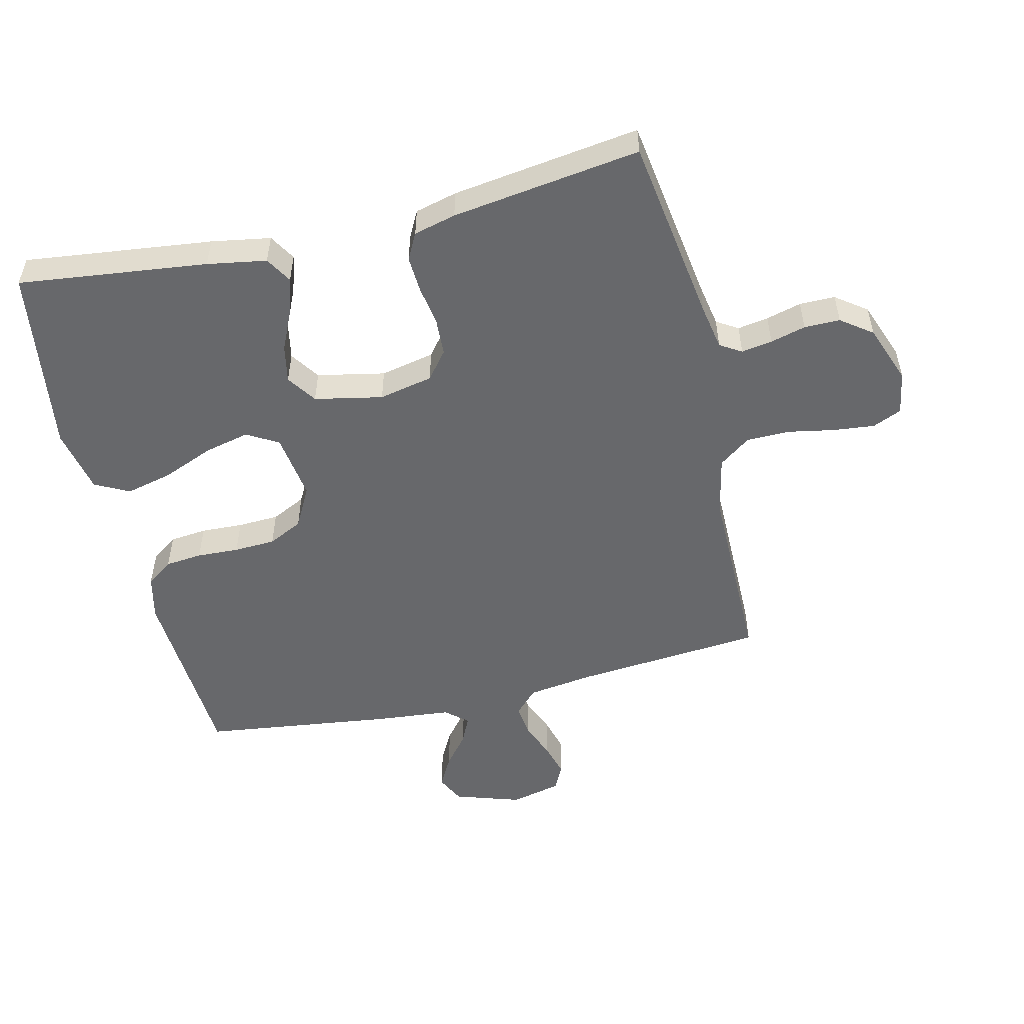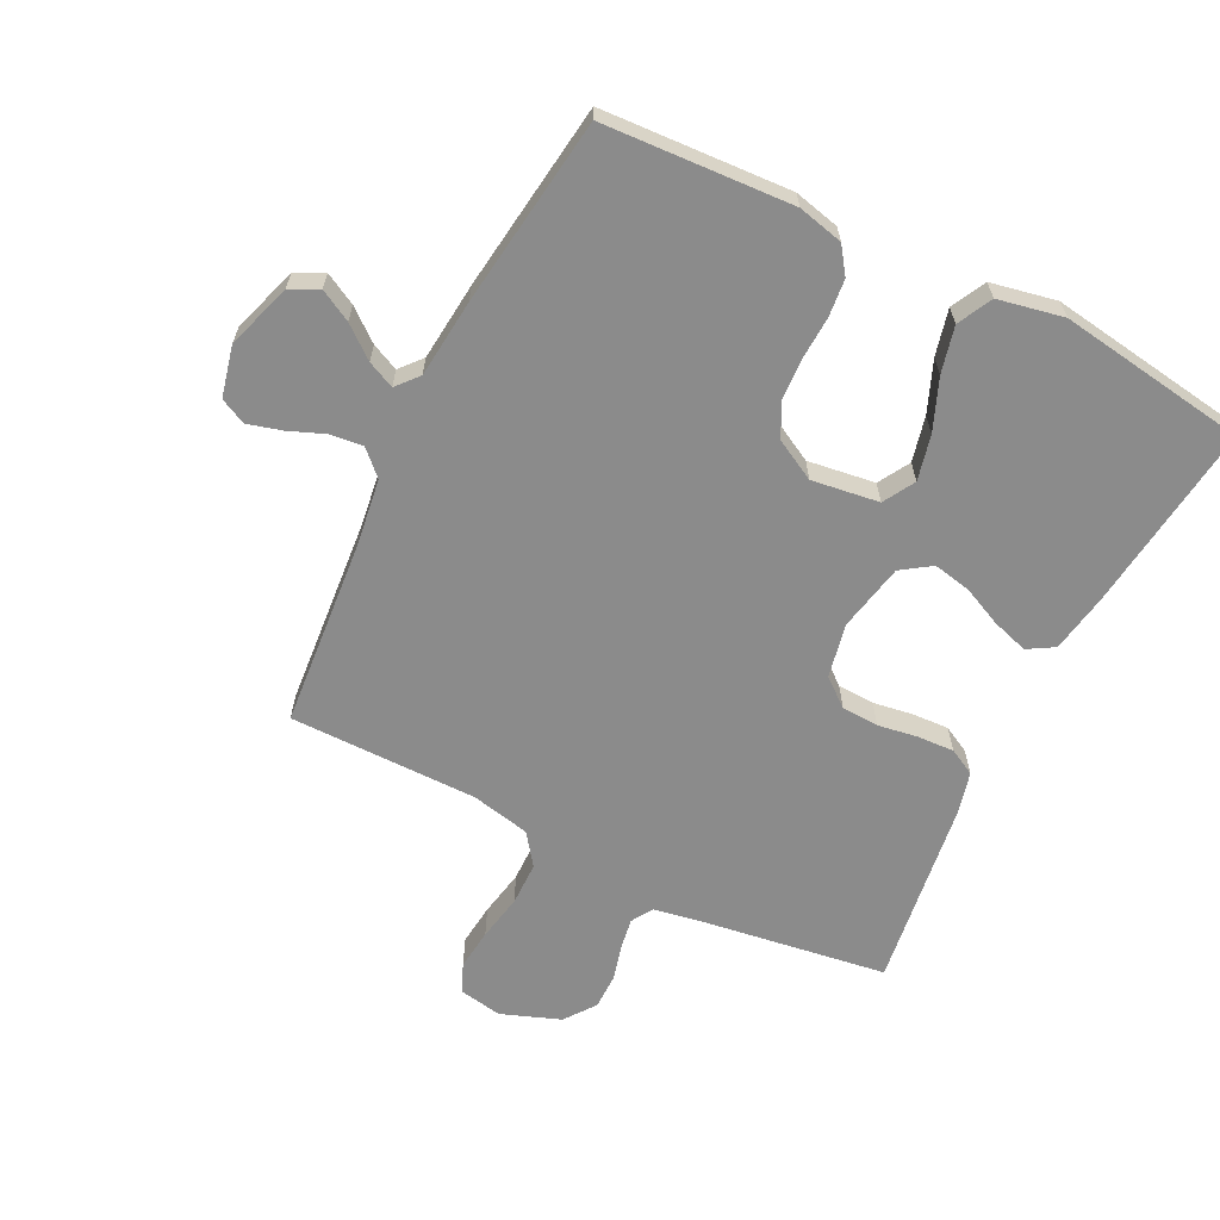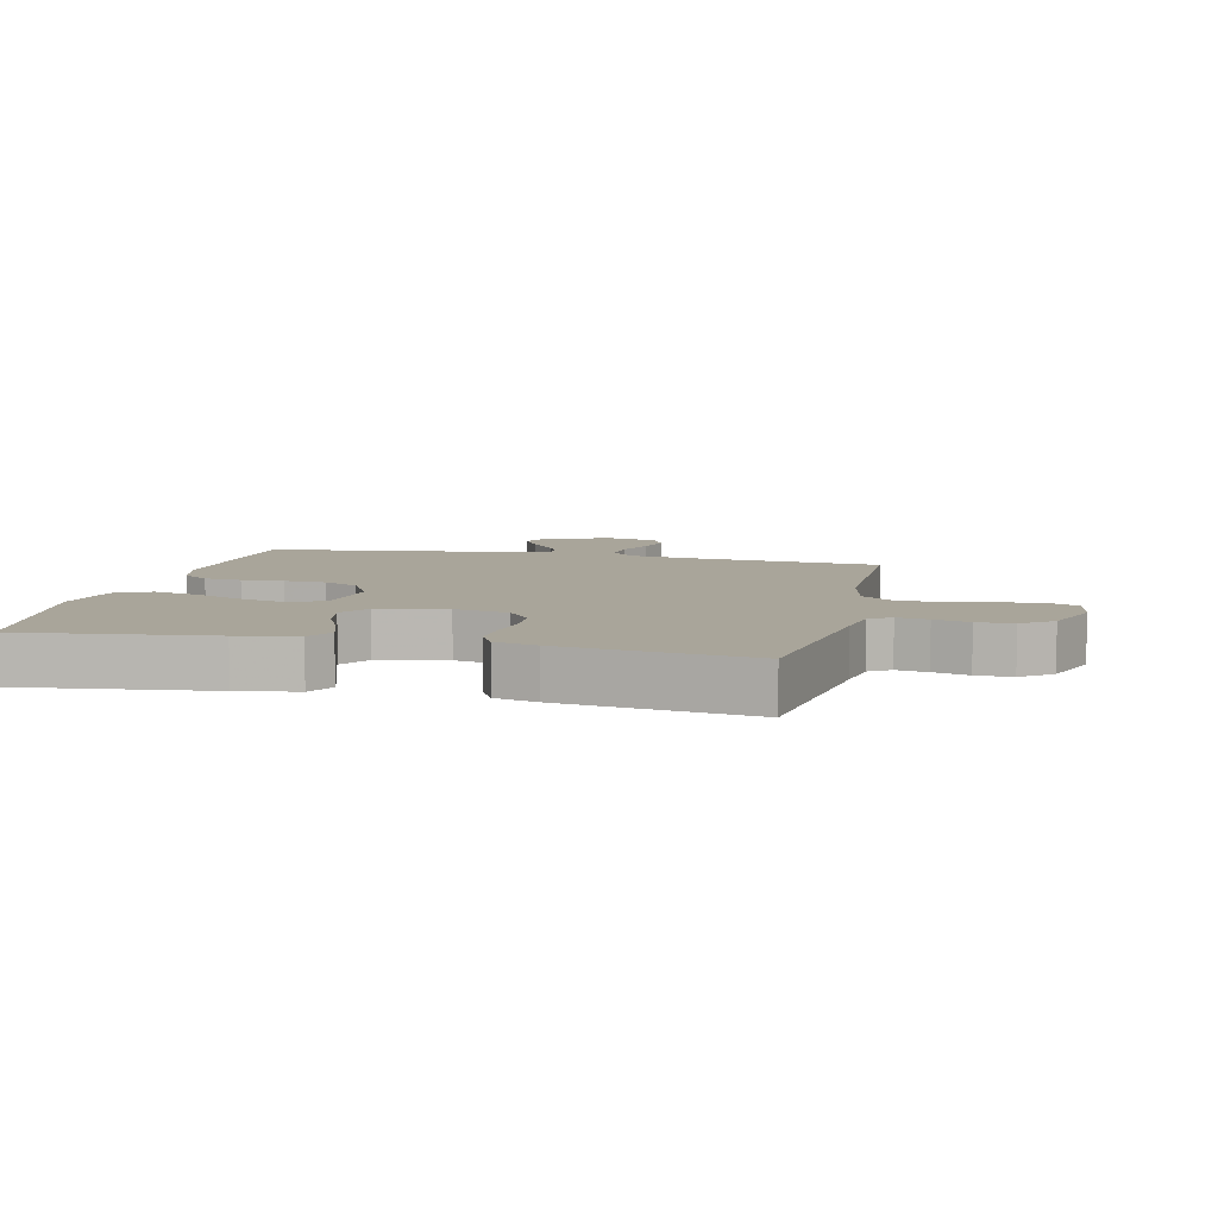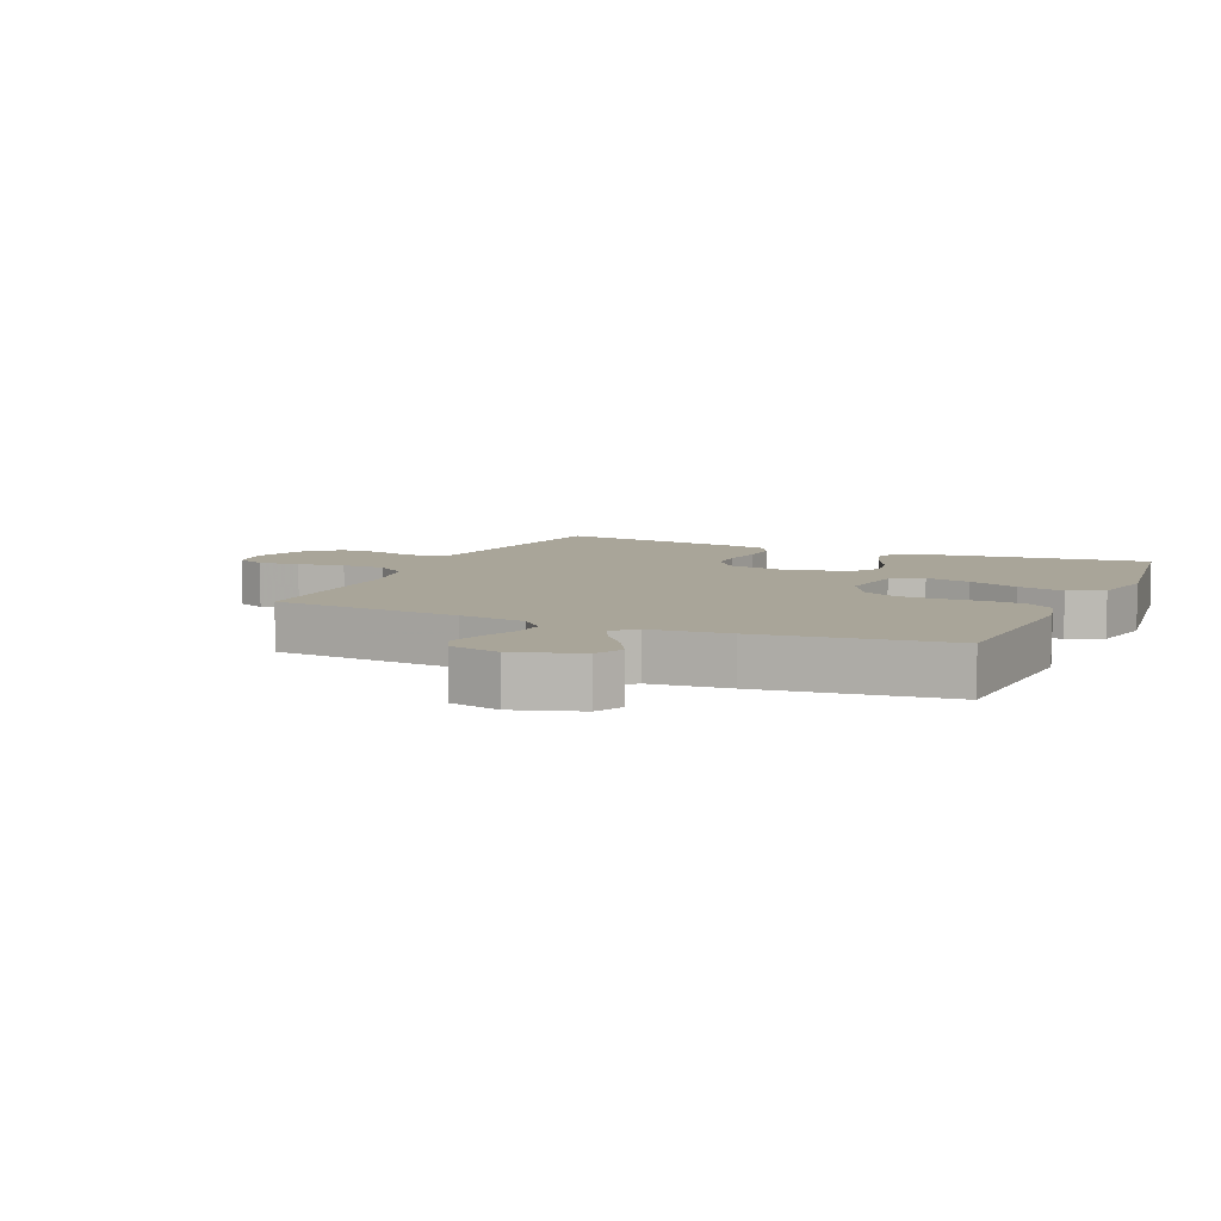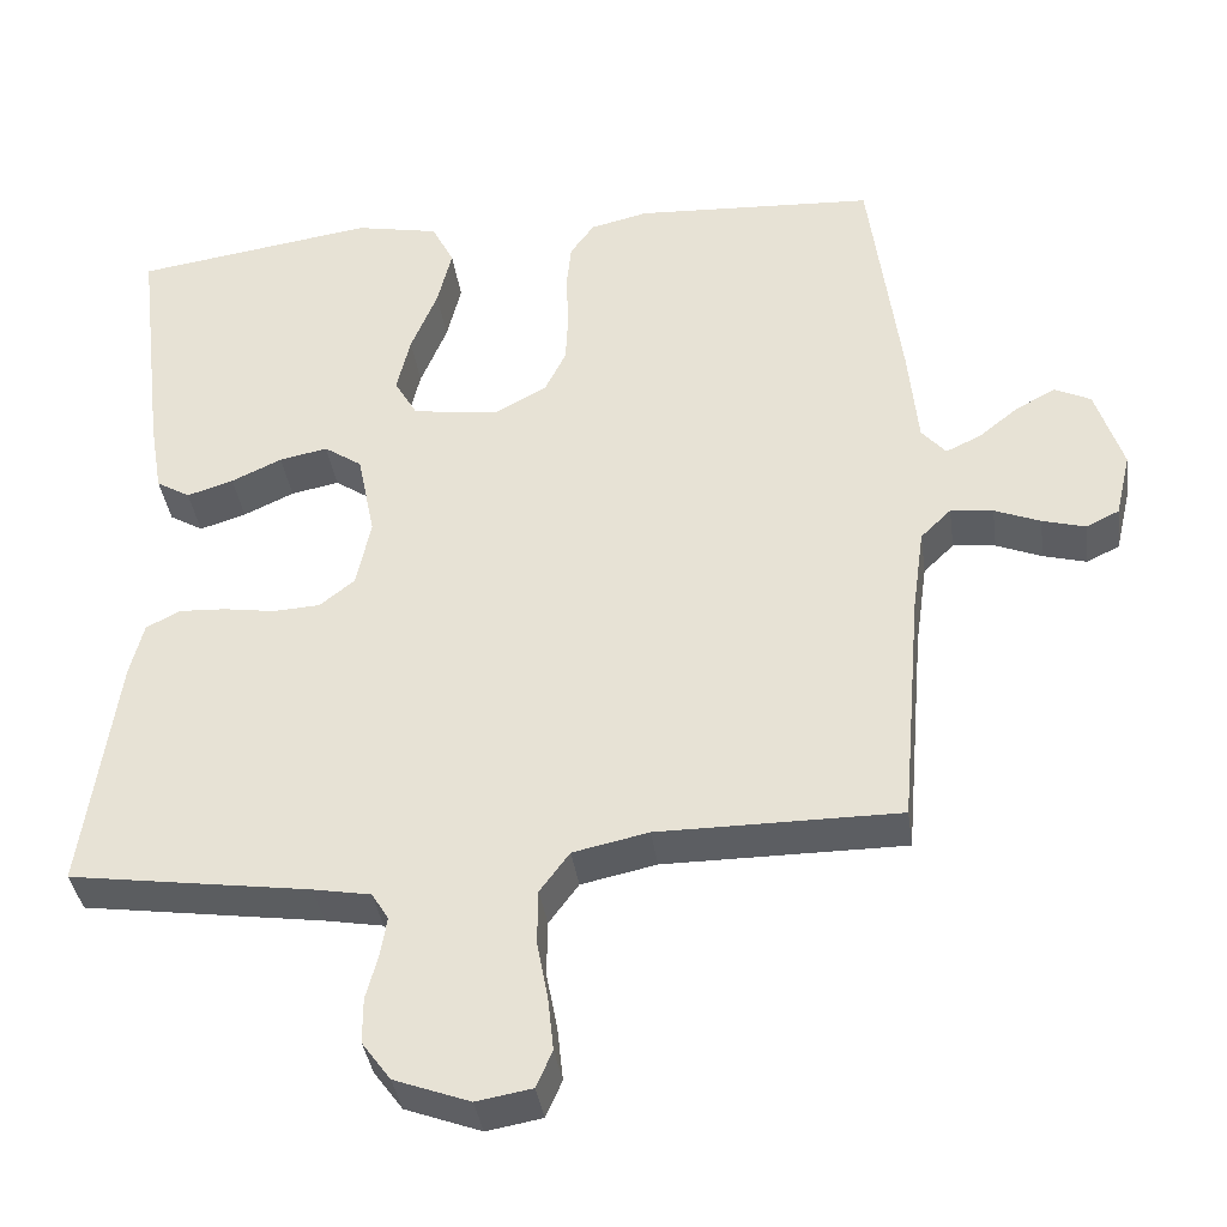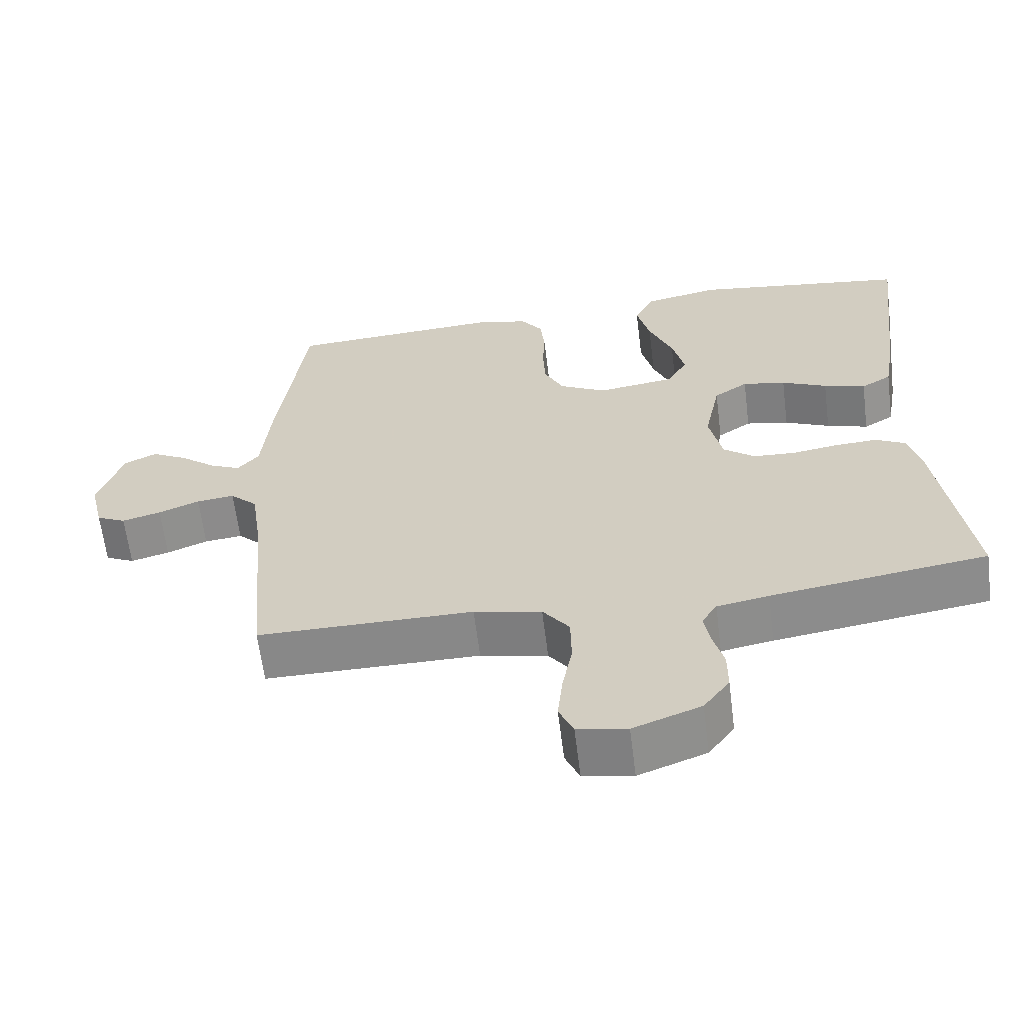
<metadata>
{"format":"obj","ext":"obj","renderer":"f3d","projection":"perspective","resolution":1024,"background":"white","views":[{"elev":-52.4,"azim":103.4,"up":"+Y"},{"elev":-63.9,"azim":-26.6,"up":"+Y"},{"elev":7.5,"azim":102.9,"up":"+Y"},{"elev":7.4,"azim":-66.0,"up":"+Y"},{"elev":-37.6,"azim":-172.1,"up":"+Z"},{"elev":-62.8,"azim":7.1,"up":"+Z"}]}
</metadata>
<code>
v 0.5 0.07 0.5
v 0.464 0.07 0.2
v 0.448 0.07 0.106
v 0.406 0.07 0.081
v 0.348 0.07 0.099
v 0.285 0.07 0.128
v 0.225 0.07 0.14
v 0.178 0.07 0.108
v 0.156 0.07 0
v 0.174 0.07 -0.086
v 0.218 0.07 -0.121
v 0.277 0.07 -0.124
v 0.341 0.07 -0.114
v 0.399 0.07 -0.111
v 0.441 0.07 -0.133
v 0.458 0.07 -0.2
v 0.5 0.07 -0.5
v 0.2 0.07 -0.544
v 0.128 0.07 -0.557
v 0.107 0.07 -0.591
v 0.115 0.07 -0.64
v 0.13 0.07 -0.696
v 0.13 0.07 -0.753
v 0.094 0.07 -0.802
v 0 0.07 -0.837
v -0.069 0.07 -0.825
v -0.089 0.07 -0.779
v -0.082 0.07 -0.713
v -0.068 0.07 -0.639
v -0.069 0.07 -0.57
v -0.106 0.07 -0.52
v -0.2 0.07 -0.5
v -0.5 0.07 -0.5
v -0.526 0.07 -0.2
v -0.541 0.07 -0.094
v -0.579 0.07 -0.057
v -0.632 0.07 -0.063
v -0.689 0.07 -0.086
v -0.743 0.07 -0.101
v -0.784 0.07 -0.081
v -0.803 0.07 0
v -0.769 0.07 0.105
v -0.724 0.07 0.127
v -0.674 0.07 0.1
v -0.624 0.07 0.06
v -0.581 0.07 0.04
v -0.551 0.07 0.075
v -0.539 0.07 0.2
v -0.5 0.07 0.5
v -0.2 0.07 0.517
v -0.128 0.07 0.5
v -0.098 0.07 0.458
v -0.092 0.07 0.399
v -0.095 0.07 0.332
v -0.092 0.07 0.266
v -0.065 0.07 0.211
v 0 0.07 0.176
v 0.107 0.07 0.191
v 0.136 0.07 0.241
v 0.119 0.07 0.313
v 0.086 0.07 0.394
v 0.068 0.07 0.468
v 0.096 0.07 0.523
v 0.2 0.07 0.544
v 0.5 0 0.5
v 0.464 0 0.2
v 0.448 0 0.106
v 0.406 0 0.081
v 0.348 0 0.099
v 0.285 0 0.128
v 0.225 0 0.14
v 0.178 0 0.108
v 0.156 0 0
v 0.174 0 -0.086
v 0.218 0 -0.121
v 0.277 0 -0.124
v 0.341 0 -0.114
v 0.399 0 -0.111
v 0.441 0 -0.133
v 0.458 0 -0.2
v 0.5 0 -0.5
v 0.2 0 -0.544
v 0.128 0 -0.557
v 0.107 0 -0.591
v 0.115 0 -0.64
v 0.13 0 -0.696
v 0.13 0 -0.753
v 0.094 0 -0.802
v 0 0 -0.837
v -0.069 0 -0.825
v -0.089 0 -0.779
v -0.082 0 -0.713
v -0.068 0 -0.639
v -0.069 0 -0.57
v -0.106 0 -0.52
v -0.2 0 -0.5
v -0.5 0 -0.5
v -0.526 0 -0.2
v -0.541 0 -0.094
v -0.579 0 -0.057
v -0.632 0 -0.063
v -0.689 0 -0.086
v -0.743 0 -0.101
v -0.784 0 -0.081
v -0.803 0 0
v -0.769 0 0.105
v -0.724 0 0.127
v -0.674 0 0.1
v -0.624 0 0.06
v -0.581 0 0.04
v -0.551 0 0.075
v -0.539 0 0.2
v -0.5 0 0.5
v -0.2 0 0.517
v -0.128 0 0.5
v -0.098 0 0.458
v -0.092 0 0.399
v -0.095 0 0.332
v -0.092 0 0.266
v -0.065 0 0.211
v 0 0 0.176
v 0.107 0 0.191
v 0.136 0 0.241
v 0.119 0 0.313
v 0.086 0 0.394
v 0.068 0 0.468
v 0.096 0 0.523
v 0.2 0 0.544
f 4 5 6
f 3 4 6
f 2 3 6
f 1 2 6
f 64 1 6
f 63 64 6
f 62 63 6
f 61 62 6
f 60 61 6
f 59 60 6 7
f 58 59 7 8
f 57 58 8 9
f 56 57 9 10
f 52 53 54
f 51 52 54
f 50 51 54
f 49 50 54
f 48 49 54
f 47 48 54
f 46 47 54 55
f 43 44 45
f 42 43 45
f 41 42 45
f 40 41 45
f 39 40 45
f 38 39 45
f 37 38 45
f 36 37 45 46
f 46 55 56
f 36 46 56
f 35 36 56
f 32 33 34
f 35 56 10
f 34 35 10
f 32 34 10
f 31 32 10
f 27 28 29
f 26 27 29
f 25 26 29
f 24 25 29
f 23 24 29
f 22 23 29
f 21 22 29
f 20 21 29 30
f 16 17 18
f 15 16 18
f 14 15 18
f 13 14 18
f 12 13 18
f 11 12 18 19
f 20 30 31
f 19 20 31
f 11 19 31
f 10 11 31
f 70 69 68
f 70 68 67
f 70 67 66
f 70 66 65
f 70 65 128
f 70 128 127
f 70 127 126
f 70 126 125
f 70 125 124
f 71 70 124 123
f 72 71 123 122
f 73 72 122 121
f 74 73 121 120
f 118 117 116
f 118 116 115
f 118 115 114
f 118 114 113
f 118 113 112
f 118 112 111
f 119 118 111 110
f 109 108 107
f 109 107 106
f 109 106 105
f 109 105 104
f 109 104 103
f 109 103 102
f 109 102 101
f 110 109 101 100
f 120 119 110
f 120 110 100
f 120 100 99
f 98 97 96
f 74 120 99
f 74 99 98
f 74 98 96
f 74 96 95
f 93 92 91
f 93 91 90
f 93 90 89
f 93 89 88
f 93 88 87
f 93 87 86
f 93 86 85
f 94 93 85 84
f 82 81 80
f 82 80 79
f 82 79 78
f 82 78 77
f 82 77 76
f 83 82 76 75
f 95 94 84
f 95 84 83
f 95 83 75
f 95 75 74
f 1 65 66 2
f 2 66 67 3
f 3 67 68 4
f 4 68 69 5
f 5 69 70 6
f 6 70 71 7
f 7 71 72 8
f 8 72 73 9
f 9 73 74 10
f 10 74 75 11
f 11 75 76 12
f 12 76 77 13
f 13 77 78 14
f 14 78 79 15
f 15 79 80 16
f 16 80 81 17
f 17 81 82 18
f 18 82 83 19
f 19 83 84 20
f 20 84 85 21
f 21 85 86 22
f 22 86 87 23
f 23 87 88 24
f 24 88 89 25
f 25 89 90 26
f 26 90 91 27
f 27 91 92 28
f 28 92 93 29
f 29 93 94 30
f 30 94 95 31
f 31 95 96 32
f 32 96 97 33
f 33 97 98 34
f 34 98 99 35
f 35 99 100 36
f 36 100 101 37
f 37 101 102 38
f 38 102 103 39
f 39 103 104 40
f 40 104 105 41
f 41 105 106 42
f 42 106 107 43
f 43 107 108 44
f 44 108 109 45
f 45 109 110 46
f 46 110 111 47
f 47 111 112 48
f 48 112 113 49
f 49 113 114 50
f 50 114 115 51
f 51 115 116 52
f 52 116 117 53
f 53 117 118 54
f 54 118 119 55
f 55 119 120 56
f 56 120 121 57
f 57 121 122 58
f 58 122 123 59
f 59 123 124 60
f 60 124 125 61
f 61 125 126 62
f 62 126 127 63
f 63 127 128 64
f 64 128 65 1

</code>
